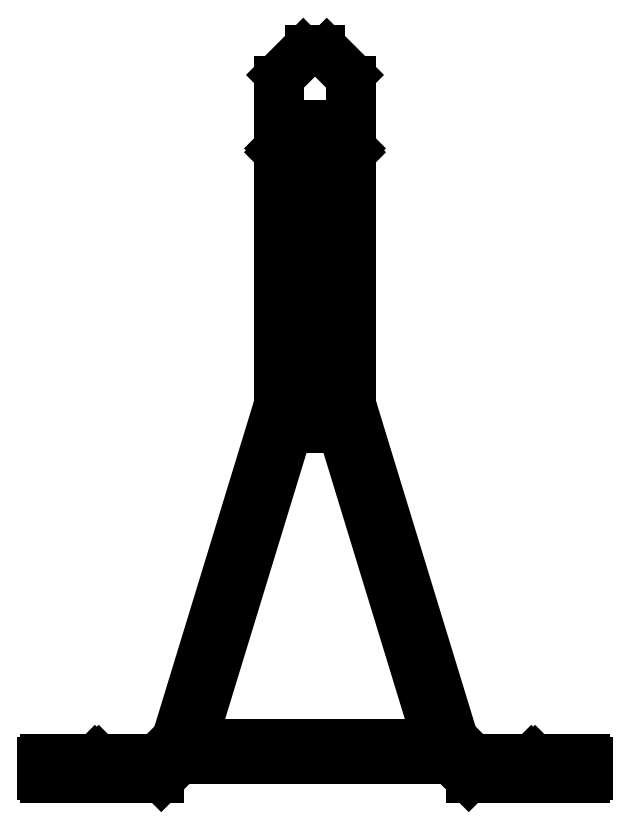
<metadata>
{"format":"dxf","ext":"dxf","renderer":"ezdxf+matplotlib","layout":"modelspace","background":"white","min_lineweight":24,"dpi":150}
</metadata>
<code>
0
SECTION
2
ENTITIES
0
ARC
8
0
10
35.23
20
66.9
30
0
40
0.3
50
360
51
90
0
LINE
8
0
10
35.53
20
66.9
30
0
11
35.53
21
42.8
31
0
0
ARC
8
0
10
35.23
20
42.8
30
0
40
0.3
50
270
51
0
0
LINE
8
0
10
35.23
20
42.5
30
0
11
30.83
21
42.5
31
0
0
ARC
8
0
10
30.83
20
42.8
30
0
40
0.3
50
180
51
270
0
LINE
8
0
10
30.53
20
42.8
30
0
11
30.53
21
66.9
31
0
0
ARC
8
0
10
30.83
20
66.9
30
0
40
0.3
50
90
51
180
0
LINE
8
0
10
30.83
20
67.2
30
0
11
35.23
21
67.2
31
0
0
ARC
8
0
10
30.83
20
69
30
0
40
0.3
50
180
51
270
0
LINE
8
0
10
30.53
20
69
30
0
11
30.53
21
74
31
0
0
ARC
8
0
10
30.83
20
74
30
0
40
0.3
50
90
51
180
0
LINE
8
0
10
30.83
20
74.3
30
0
11
35.23
21
74.3
31
0
0
ARC
8
0
10
35.23
20
74
30
0
40
0.3
50
360
51
90
0
LINE
8
0
10
35.53
20
74
30
0
11
35.53
21
69
31
0
0
ARC
8
0
10
35.23
20
69
30
0
40
0.3
50
270
51
0
0
LINE
8
0
10
35.23
20
68.7
30
0
11
30.83
21
68.7
31
0
0
ARC
8
0
10
19.83
20
6.498
30
0
40
0.3
50
163
51
270
0
LINE
8
0
10
19.55
20
6.585
30
0
11
30
21
40.79
31
0
0
ARC
8
0
10
30.29
20
40.7
30
0
40
0.3
50
90
51
163
0
LINE
8
0
10
30.29
20
41
30
0
11
35.76
21
41
31
0
0
ARC
8
0
10
35.76
20
40.7
30
0
40
0.3
50
17
51
90
0
LINE
8
0
10
36.05
20
40.79
30
0
11
46.51
21
6.585
31
0
0
ARC
8
0
10
46.22
20
6.498
30
0
40
0.3
50
270
51
17
0
LINE
8
0
10
46.22
20
6.198
30
0
11
19.83
21
6.198
31
0
0
ARC
8
0
10
36.78
20
71.88
30
0
40
0.25
50
315
51
0
0
LINE
8
0
10
37.03
20
71.88
30
0
11
37.03
21
79.08
31
0
0
ARC
8
0
10
36.03
20
79.08
30
0
40
1
50
0
51
45
0
LINE
8
0
10
36.73
20
79.79
30
0
11
34.32
21
82.2
31
0
0
ARC
8
0
10
33.61
20
81.5
30
0
40
1
50
45
51
90
0
LINE
8
0
10
33.61
20
82.5
30
0
11
32.44
21
82.5
31
0
0
ARC
8
0
10
32.44
20
81.5
30
0
40
1
50
90
51
135
0
LINE
8
0
10
31.73
20
82.2
30
0
11
29.32
21
79.79
31
0
0
ARC
8
0
10
30.03
20
79.08
30
0
40
1
50
135
51
180
0
LINE
8
0
10
29.03
20
79.08
30
0
11
29.03
21
71.88
31
0
0
ARC
8
0
10
29.28
20
71.88
30
0
40
0.25
50
180
51
225
0
LINE
8
0
10
29.1
20
71.71
30
0
11
29.17
21
71.64
31
0
0
ARC
8
0
10
29.03
20
71.5
30
0
40
0.2
50
315
51
45
0
LINE
8
0
10
29.17
20
71.36
30
0
11
29.1
21
71.29
31
0
0
ARC
8
0
10
29.28
20
71.11
30
0
40
0.25
50
135
51
180
0
LINE
8
0
10
29.03
20
71.11
30
0
11
29.03
21
43.45
31
0
0
ARC
8
0
10
28.73
20
43.45
30
0
40
0.3
50
343
51
0
0
LINE
8
0
10
29.01
20
43.36
30
0
11
17.82
21
6.742
31
0
0
ARC
8
0
10
17.53
20
6.83
30
0
40
0.3
50
315
51
343
0
LINE
8
0
10
17.74
20
6.618
30
0
11
15.71
21
4.586
31
0
0
ARC
8
0
10
15.5
20
4.798
30
0
40
0.3
50
270
51
315
0
LINE
8
0
10
15.5
20
4.498
30
0
11
9.412
21
4.498
31
0
0
ARC
8
0
10
9.412
20
4.248
30
0
40
0.25
50
90
51
135
0
LINE
8
0
10
9.236
20
4.425
30
0
11
9.167
21
4.356
31
0
0
ARC
8
0
10
9.026
20
4.498
30
0
40
0.2
50
225
51
315
0
LINE
8
0
10
8.885
20
4.356
30
0
11
8.816
21
4.425
31
0
0
ARC
8
0
10
8.64
20
4.248
30
0
40
0.25
50
45
51
90
0
LINE
8
0
10
8.64
20
4.498
30
0
11
3.326
21
4.498
31
0
0
ARC
8
0
10
3.326
20
4.198
30
0
40
0.3
50
90
51
180
0
LINE
8
0
10
3.026
20
4.198
30
0
11
3.026
21
2.798
31
0
0
ARC
8
0
10
3.326
20
2.798
30
0
40
0.3
50
180
51
270
0
LINE
8
0
10
3.326
20
2.498
30
0
11
15.9
21
2.498
31
0
0
ARC
8
0
10
15.9
20
2.798
30
0
40
0.3
50
270
51
315
0
LINE
8
0
10
16.11
20
2.586
30
0
11
17.94
21
4.41
31
0
0
ARC
8
0
10
18.15
20
4.198
30
0
40
0.3
50
90
51
135
0
LINE
8
0
10
18.15
20
4.498
30
0
11
47.9
21
4.498
31
0
0
ARC
8
0
10
47.9
20
4.198
30
0
40
0.3
50
45
51
90
0
LINE
8
0
10
48.11
20
4.41
30
0
11
49.94
21
2.586
31
0
0
ARC
8
0
10
50.15
20
2.798
30
0
40
0.3
50
225
51
270
0
LINE
8
0
10
50.15
20
2.498
30
0
11
62.73
21
2.498
31
0
0
ARC
8
0
10
62.73
20
2.798
30
0
40
0.3
50
270
51
1.086e-10
0
LINE
8
0
10
63.03
20
2.798
30
0
11
63.03
21
4.198
31
0
0
ARC
8
0
10
62.73
20
4.198
30
0
40
0.3
50
0
51
90
0
LINE
8
0
10
62.73
20
4.498
30
0
11
57.41
21
4.498
31
0
0
ARC
8
0
10
57.41
20
4.248
30
0
40
0.25
50
90
51
135
0
LINE
8
0
10
57.24
20
4.425
30
0
11
57.17
21
4.356
31
0
0
ARC
8
0
10
57.03
20
4.498
30
0
40
0.2
50
225
51
315
0
LINE
8
0
10
56.88
20
4.356
30
0
11
56.82
21
4.425
31
0
0
ARC
8
0
10
56.64
20
4.248
30
0
40
0.25
50
45
51
90
0
LINE
8
0
10
56.64
20
4.498
30
0
11
50.55
21
4.498
31
0
0
ARC
8
0
10
50.55
20
4.798
30
0
40
0.3
50
225
51
270
0
LINE
8
0
10
50.34
20
4.586
30
0
11
48.31
21
6.618
31
0
0
ARC
8
0
10
48.52
20
6.83
30
0
40
0.3
50
197
51
225
0
LINE
8
0
10
48.24
20
6.742
30
0
11
37.04
21
43.36
31
0
0
ARC
8
0
10
37.33
20
43.45
30
0
40
0.3
50
180
51
197
0
LINE
8
0
10
37.03
20
43.45
30
0
11
37.03
21
71.11
31
0
0
ARC
8
0
10
36.78
20
71.11
30
0
40
0.25
50
0
51
45
0
LINE
8
0
10
36.95
20
71.29
30
0
11
36.88
21
71.36
31
0
0
ARC
8
0
10
37.03
20
71.5
30
0
40
0.2
50
135
51
225
0
LINE
8
0
10
36.88
20
71.64
30
0
11
36.95
21
71.71
31
0
0
ENDSEC
0
EOF

</code>
